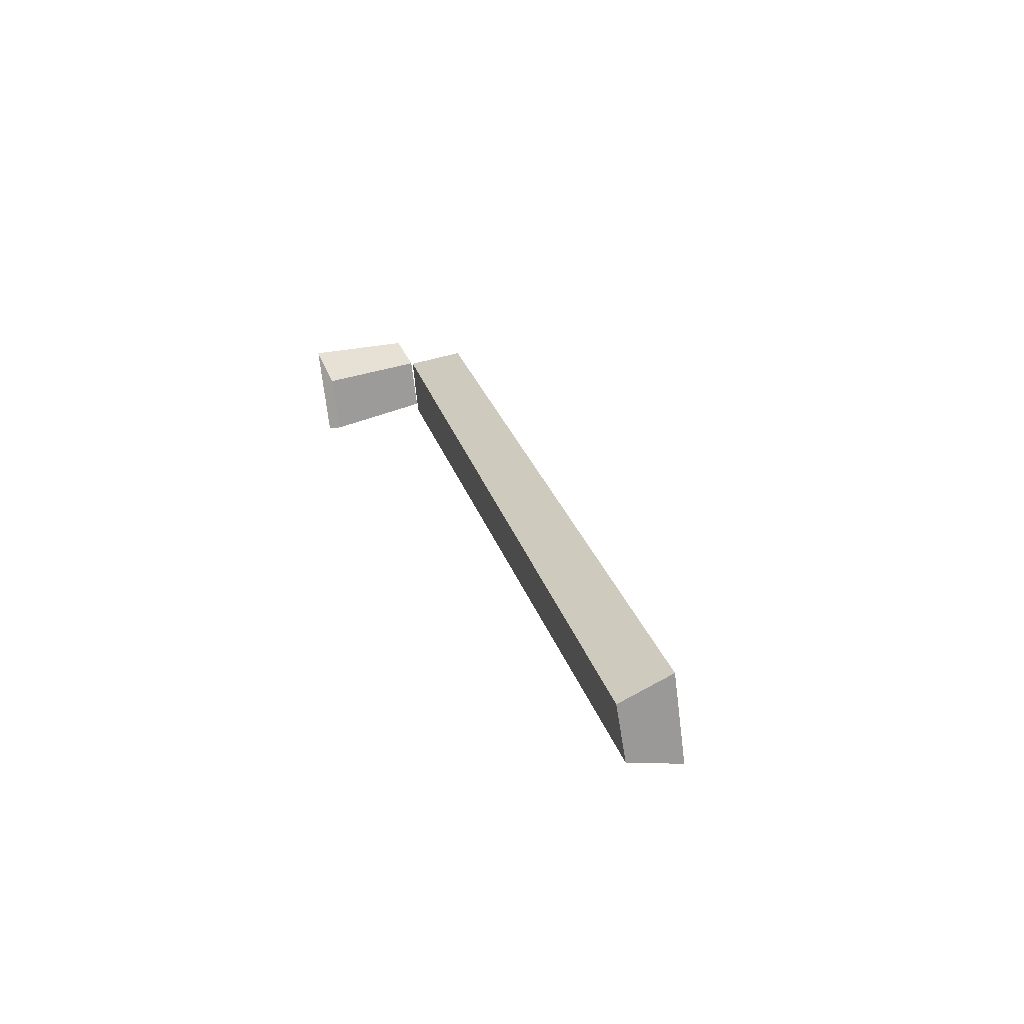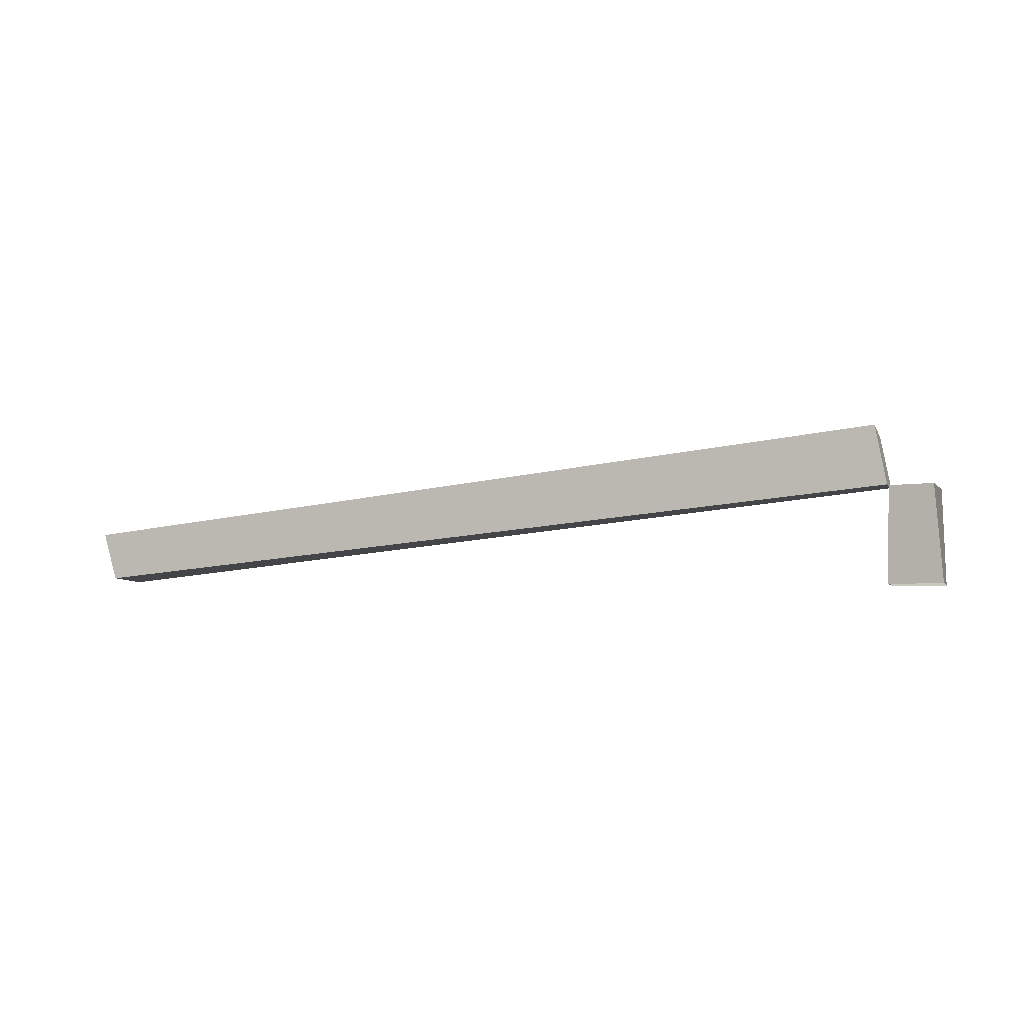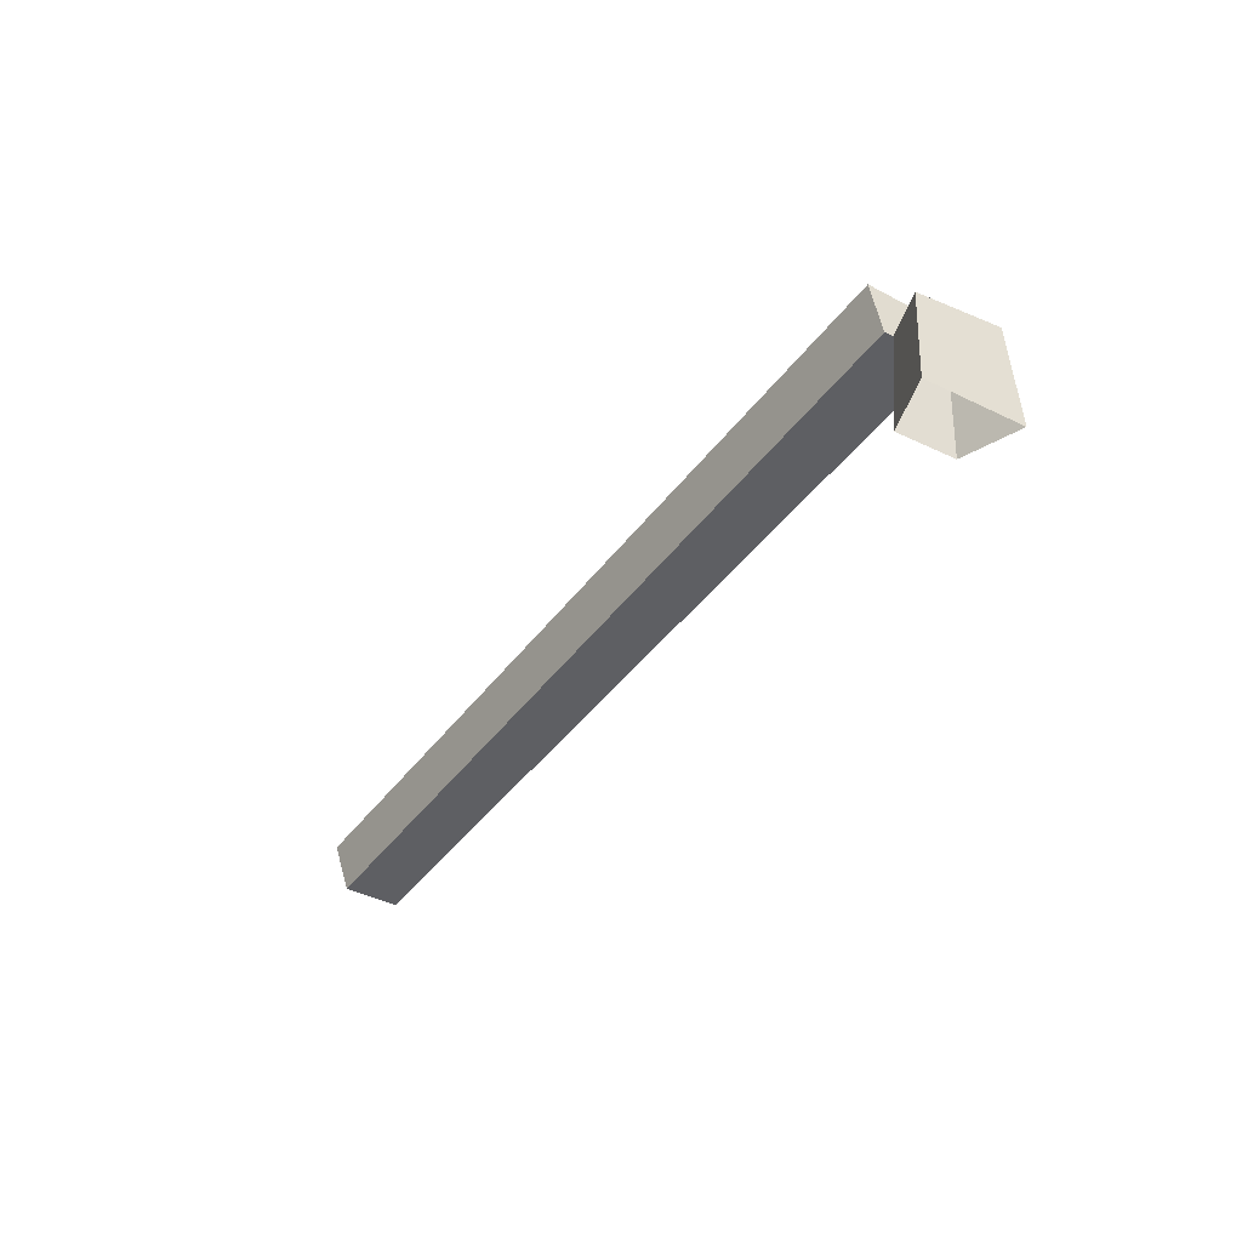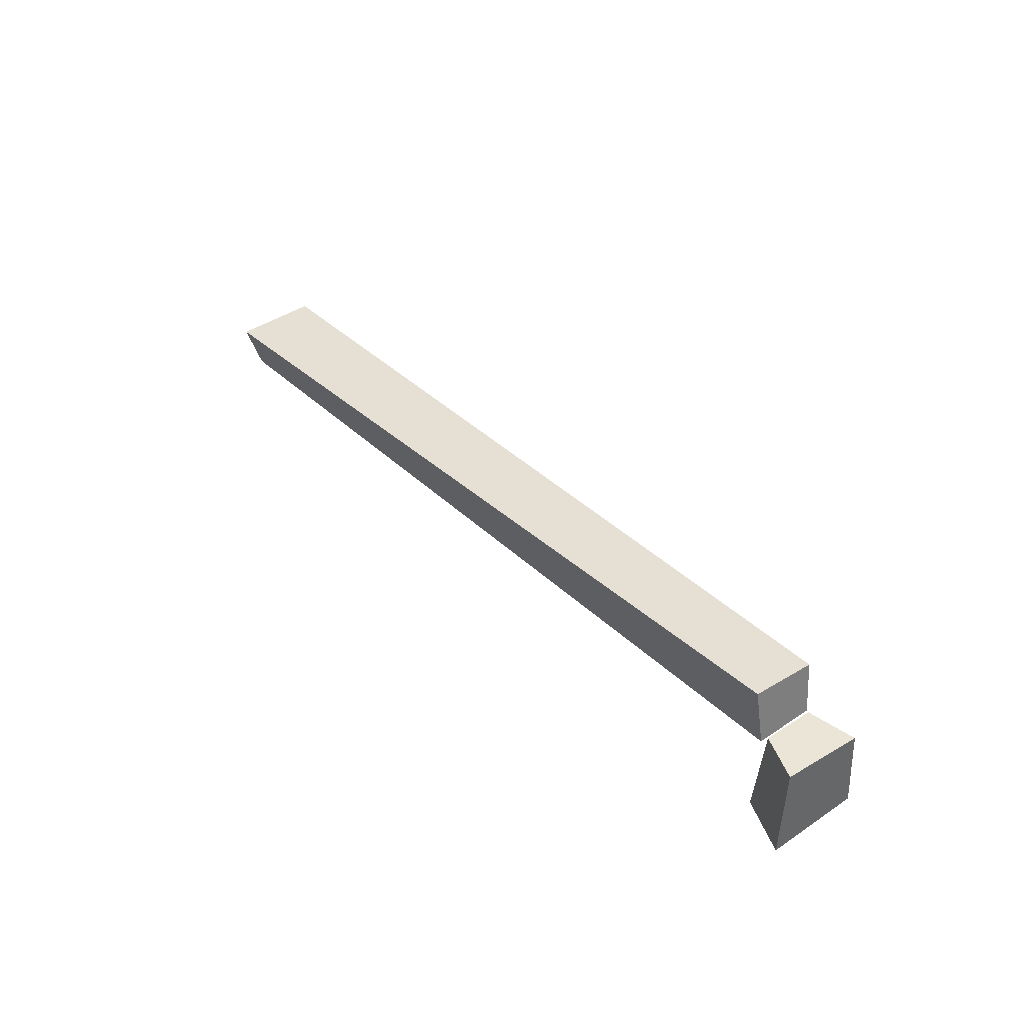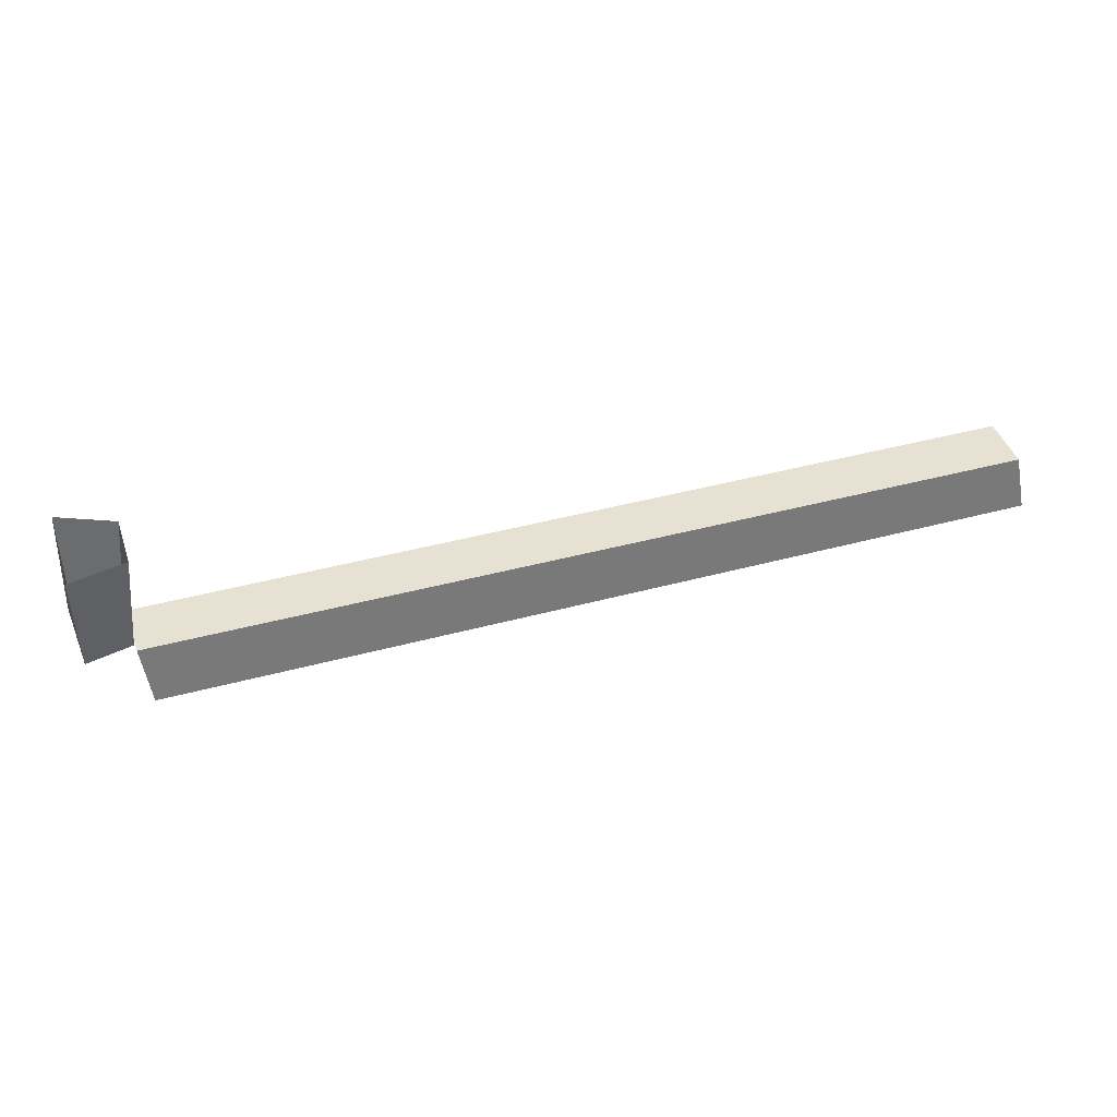
<metadata>
{"format":"obj","ext":"obj","renderer":"f3d","projection":"perspective","resolution":1024,"background":"white","views":[{"elev":39.2,"azim":69.2,"up":"+Z"},{"elev":-4.0,"azim":177.9,"up":"+Y"},{"elev":-36.8,"azim":-139.7,"up":"+Y"},{"elev":45.8,"azim":-145.4,"up":"+Y"},{"elev":-51.7,"azim":-2.8,"up":"+Z"}]}
</metadata>
<code>
g Fir_Tree_crk_m_01_Collider
v 0.3153 0.8919 -0.07916
v 0.1994 0.8625 0.2653
v 0.1496 0.5612 0.2206
v 0.2518 0.5555 -0.0894
v 4.808 0.3304 1.099
v 4.664 0.3231 1.539
v 4.655 0.05001 1.433
v 4.75 0.06596 1.149
v -0.005321 -0 -0.2772
v -0.1683 0 0.2386
v 0.1566 0 0.224
v 0.257 -0 -0.08668
v 0.02009 0.5544 -0.2034
v -0.1397 0.5544 0.2067
v 0.1387 0.5544 0.2196
v 0.2322 0.5544 -0.05008
f 4 8 7 3
f 3 7 6 2
f 1 5 8 4
f 2 6 5 1
f 6 7 8 5
f 2 1 4 3
f 12 16 15 11
f 11 15 14 10
f 9 13 16 12
f 10 14 13 9
f 14 15 16 13

</code>
